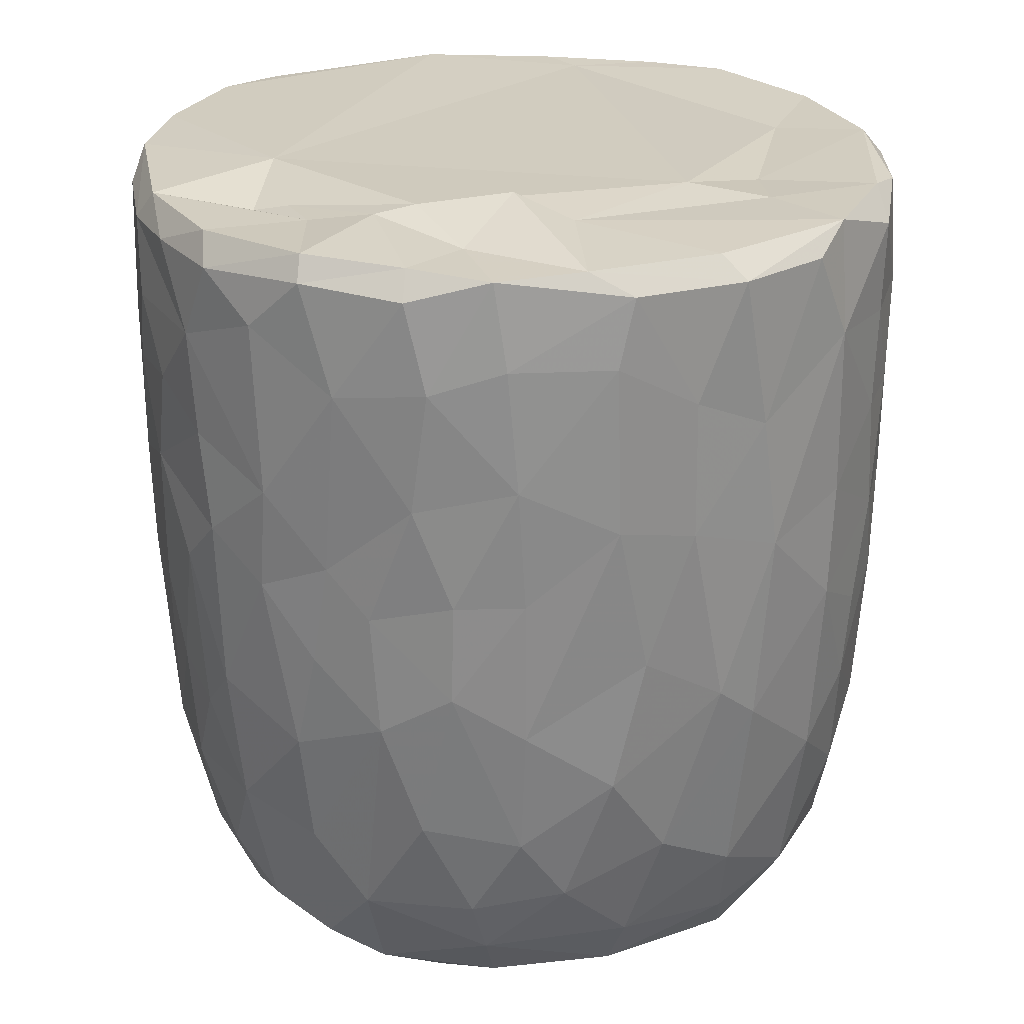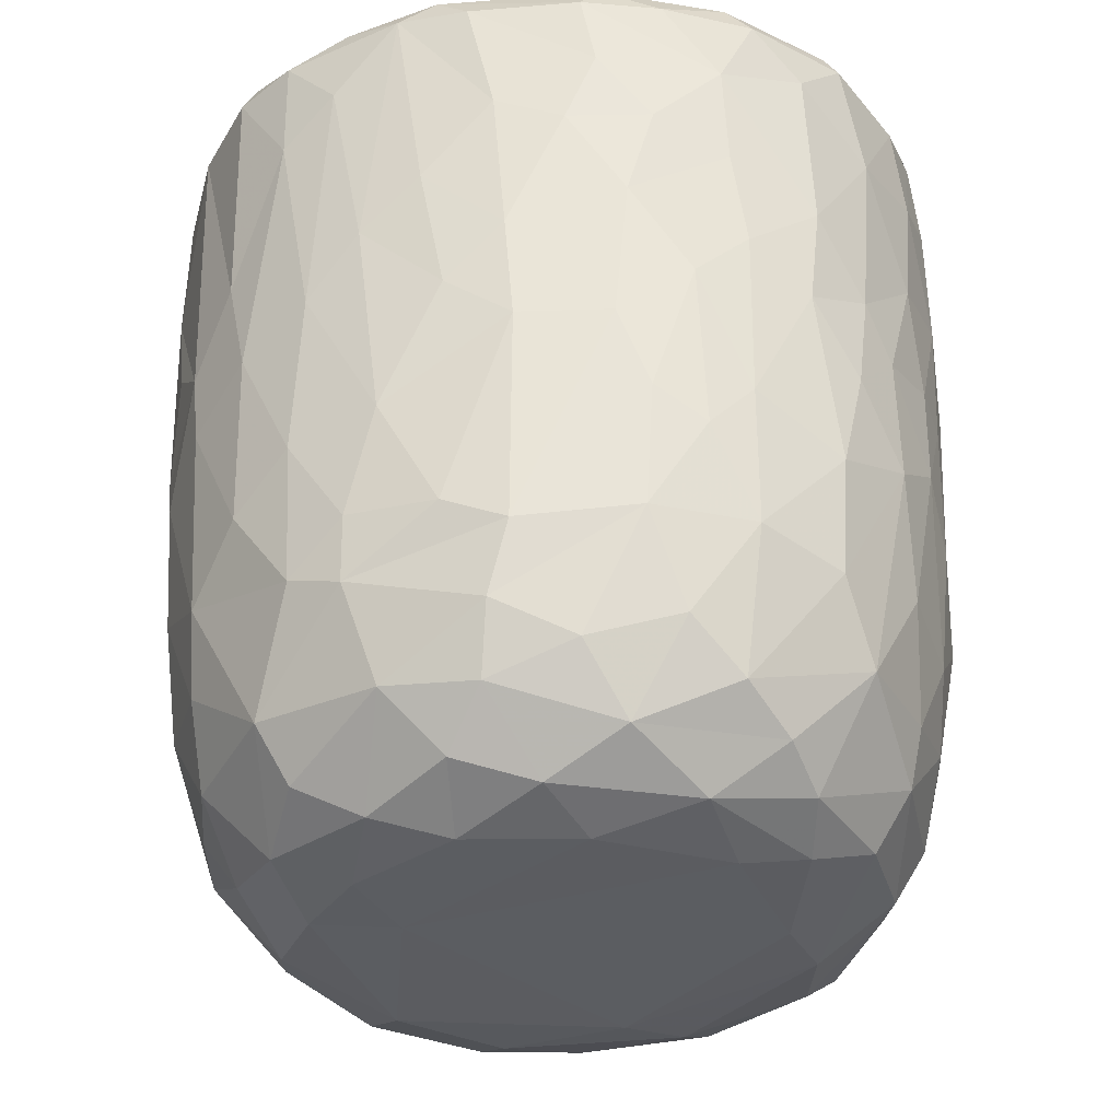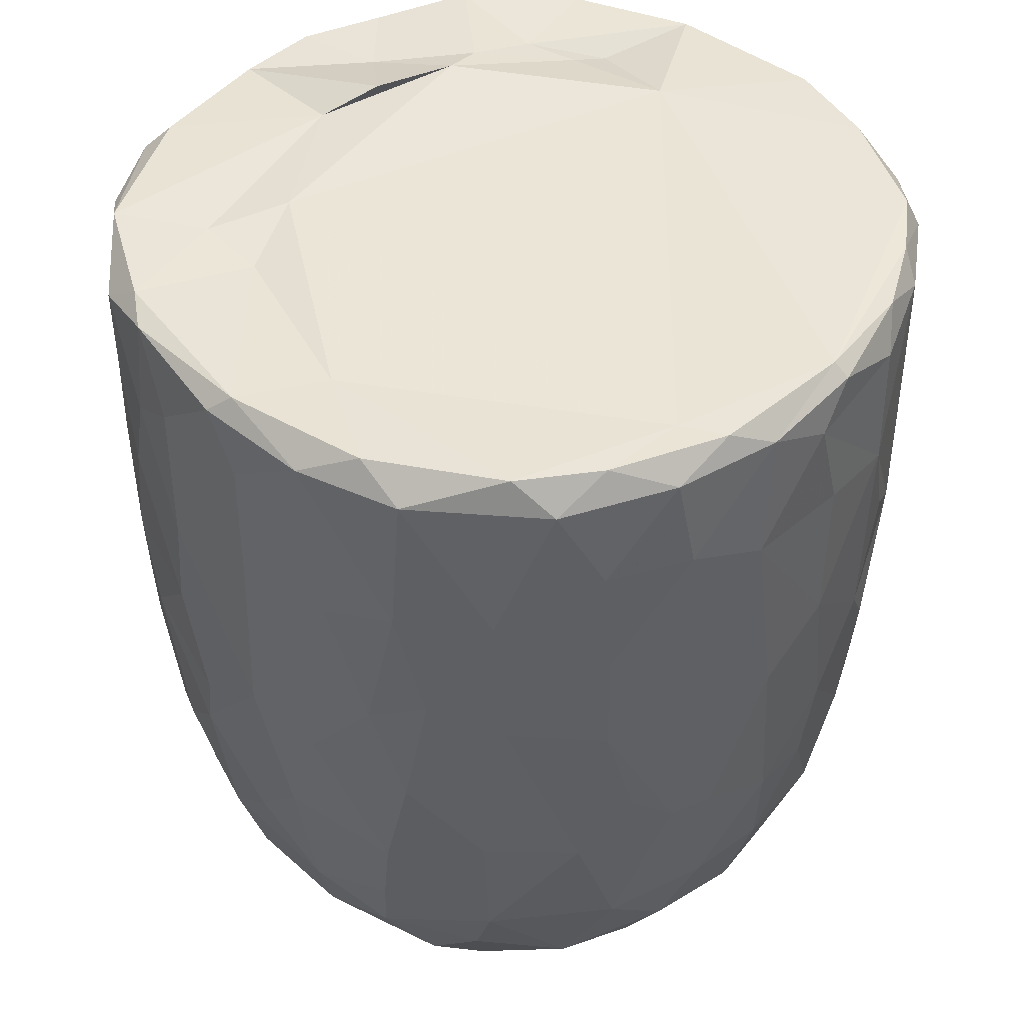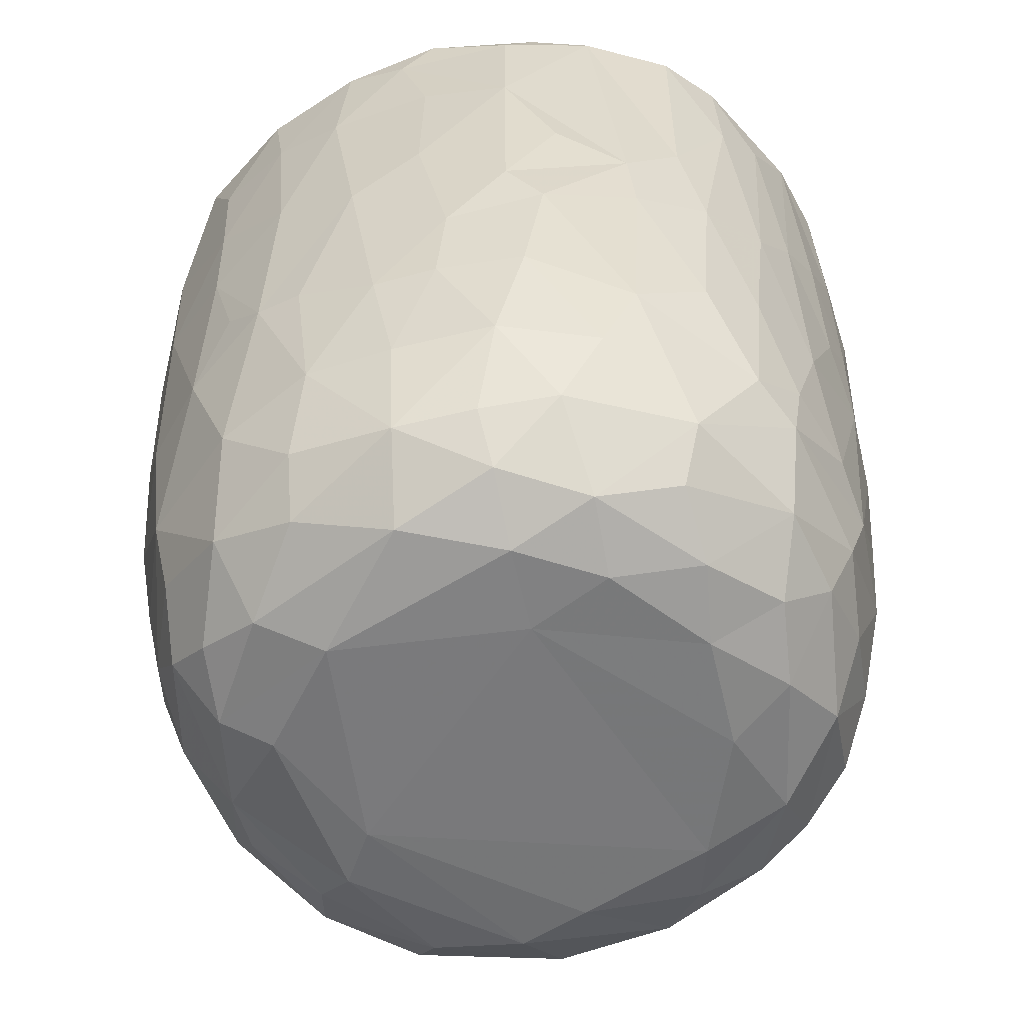
<metadata>
{"format":"obj","ext":"obj","renderer":"f3d","projection":"perspective","resolution":1024,"background":"white","views":[{"elev":25.1,"azim":83.4,"up":"+Y"},{"elev":-34.5,"azim":10.4,"up":"+Y"},{"elev":44.2,"azim":-134.1,"up":"+Y"},{"elev":-57.6,"azim":-68.1,"up":"+Y"}]}
</metadata>
<code>
v 0.1358 -0.05962 -0.8972
v 0.1611 -0.1937 -0.8912
v -0.06471 0.07874 -0.9116
v 0.2026 0.2179 -0.8992
v 0.1721 0.4605 -0.9058
v -0.08517 0.5112 -0.9156
v -0.2265 0.3128 -0.8942
v 0.1654 0.8132 -0.9072
v -0.08803 0.819 -0.9158
v -0.3131 0.5312 -0.8772
v 0.2997 0.7379 -0.879
v -0.009173 0.9512 -0.9141
v -0.2681 0.9316 -0.8894
v -0.004592 -0.4068 -0.8737
v 0.1632 -0.5704 -0.8336
v -0.1619 -0.5756 -0.8381
v -0.1504 -0.2472 -0.8863
v -0.4076 -0.2982 -0.8106
v -0.2442 0.02897 -0.8858
v 0.3838 0.02731 -0.8419
v -0.4024 0.2295 -0.8397
v 0.3789 0.5149 -0.8523
v 0.2832 0.9775 -0.8667
v -0.05587 0.9949 -0.8788
v -0.361 -0.5128 -0.7881
v 0.3202 -0.3533 -0.8338
v -0.4728 -0.02041 -0.7994
v 0.4706 0.2305 -0.8092
v 0.5064 0.4961 -0.7898
v -0.4757 0.5763 -0.8182
v 0.4813 0.7235 -0.8035
v -0.4967 0.9226 -0.8064
v 0.4677 0.9292 -0.8135
v -0.383 0.9912 -0.8074
v 0.3696 0.9936 -0.8068
v -0.1325 -0.7626 -0.7783
v 0.1498 -0.7837 -0.7679
v -0.326 -0.6862 -0.7605
v 0.477 -0.4713 -0.7475
v 0.5383 -0.1943 -0.7476
v -0.6159 -0.2106 -0.6861
v 0.5205 -0.001228 -0.7696
v -0.5311 0.3021 -0.7784
v 0.6668 0.7417 -0.6736
v 0.3906 -0.6775 -0.7345
v -0.5962 -0.5388 -0.6521
v 0.6532 0.3523 -0.6799
v -0.6604 0.5967 -0.6921
v 0.6262 0.9958 -0.6668
v -0.1476 0.9799 -0.6792
v -0.2986 -0.9443 -0.5866
v -0.403 -0.8166 -0.6682
v -0.07131 -0.9314 -0.6635
v 0.09659 -0.8842 -0.6958
v 0.3619 -0.8851 -0.6275
v -0.5339 -0.6951 -0.6376
v 0.581 -0.6966 -0.6075
v 0.6444 -0.3255 -0.646
v 0.6631 0.09138 -0.6682
v -0.6723 0.2451 -0.6697
v -0.7437 0.9196 -0.5901
v -0.6544 0.9964 -0.6347
v 0.4358 0.9906 -0.5437
v 0.7219 0.9411 -0.5979
v 0.2401 -0.9543 -0.5772
v -0.464 -0.8891 -0.554
v -0.7609 -0.236 -0.5133
v 0.7925 0.2876 -0.5088
v -0.768 0.9869 -0.2579
v 0.2673 0.9797 -0.5483
v 0.1972 -0.9924 -0.4877
v 0.5492 -0.8949 -0.4619
v 0.7913 -0.1482 -0.4756
v -0.8067 0.1823 -0.4758
v -0.8041 0.7182 -0.5001
v 0.3628 1.01 -0.3619
v -0.2233 -0.9878 -0.4842
v -0.6554 -0.7906 -0.4476
v 0.7449 -0.5782 -0.4385
v -0.8104 0.4429 -0.4817
v 0.8119 0.5937 -0.4691
v -0.7658 0.9914 -0.4644
v 0.4882 -0.9589 -0.3956
v -0.5178 -0.9459 -0.4003
v 0.6669 -0.767 -0.4401
v -0.8247 -0.0848 -0.402
v 0.8472 0.9394 -0.4089
v -0.7714 -0.558 -0.3952
v 0.0764 -1.005 -0.3858
v -0.4243 -1.001 -0.2641
v -0.8628 -0.1785 -0.2996
v 0.8389 -0.0679 -0.3869
v 0.8773 0.3582 -0.3068
v -0.8626 0.9307 -0.3471
v 0.8084 0.9916 -0.3574
v 0.7129 -0.868 -0.1554
v 0.8335 -0.4705 -0.2622
v 0.5335 -0.9844 -0.1853
v -0.6829 -0.8686 -0.2419
v -0.7706 -0.7368 -0.2169
v -0.8885 0.2907 -0.2698
v 0.8775 0.6735 -0.3036
v -0.8808 0.7026 -0.3077
v 0.5799 1.001 -0.07122
v 0.7837 -0.7364 -0.184
v -0.8432 -0.5398 -0.1573
v 0.8876 -0.271 -0.1314
v 0.8909 0.04506 -0.2022
v 0.9008 0.9331 -0.1588
v 0.07322 1.012 0.5752
v -0.9135 0.9363 -0.1046
v -0.8654 0.9878 -0.2027
v 0.4918 -0.9915 -0.01322
v -0.6277 -0.951 -0.01767
v 0.9105 0.3858 -0.1329
v -0.9194 0.6335 -0.1268
v 0.8721 0.9851 -0.05876
v -0.8812 -0.2057 -0.1838
v -0.9182 0.1569 -0.05277
v 0.9116 0.7742 -0.1221
v -0.3103 -0.9959 0.1695
v -0.7773 -0.7912 0.03341
v 0.8415 -0.5873 -0.02758
v -0.8868 -0.3069 0.01382
v -0.875 1.001 0.1216
v 0.4251 -0.9882 0.3124
v 0.8973 -0.1283 0.07339
v 0.9156 0.4959 0.09235
v 0.5213 1.052 0.05752
v -0.5071 -0.9851 0.201
v 0.7789 -0.766 0.1546
v 0.868 -0.4325 0.08007
v 0.9052 0.2139 0.07519
v -0.9147 0.2745 0.1187
v -0.9204 0.8661 0.05249
v 0.4935 1.023 0.2725
v 0.6921 -0.8951 0.127
v -0.6634 -0.8966 0.2236
v -0.8442 -0.567 0.05255
v 0.8117 -0.6358 0.1904
v -0.9138 0.63 0.1247
v -0.9065 0.9684 0.1331
v 0.9127 0.7783 0.1162
v 0.5681 -0.9583 0.2468
v -0.873 -0.3104 0.1635
v -0.8882 -0.09695 0.1905
v 0.8939 0.9768 0.1438
v 0.6856 0.9812 0.186
v -0.7469 -0.7807 0.2202
v -0.8116 -0.5633 0.2866
v 0.8824 -0.02498 0.2396
v 0.83 -0.3945 0.3069
v -0.8644 0.1025 0.3307
v 0.8853 0.2094 0.2347
v 0.8876 0.7229 0.2869
v 0.8704 0.4429 0.3224
v -0.8758 0.5916 0.3312
v -0.87 0.8926 0.3306
v 0.8164 0.9888 0.3211
v -0.8248 -0.3046 0.3617
v 0.8637 0.9272 0.3319
v 0.5091 1.009 0.3678
v -0.3687 -0.9921 0.3715
v 0.6001 -0.8977 0.3918
v -0.7013 -0.7621 0.3949
v -0.5376 -0.9356 0.4041
v 0.1476 -0.991 0.4733
v 0.7378 -0.6407 0.4364
v 0.8284 -0.1231 0.3991
v -0.8282 -0.02023 0.4123
v 0.8242 0.1619 0.4185
v -0.8185 0.9817 0.3867
v -0.121 -0.9871 0.5138
v -0.8183 0.3248 0.4466
v 0.8057 0.696 0.4843
v 0.3948 -0.9489 0.5178
v -0.7063 -0.586 0.4986
v 0.6947 -0.4717 0.5566
v -0.7752 0.9255 0.5277
v -0.7213 0.9945 0.5497
v 0.3434 0.9819 0.551
v 0.7291 1 0.5398
v -0.2943 -0.9501 0.5695
v 0.565 -0.8354 0.5227
v 0.7147 -0.2047 0.5851
v 0.7575 0.03517 0.5425
v -0.7315 0.1997 0.5966
v 0.7795 0.2717 0.5089
v 0.7626 0.9443 0.5485
v -0.6173 0.999 0.6787
v -0.4527 -0.8706 0.5822
v -0.5173 -0.7493 0.6424
v -0.6945 -0.4149 0.58
v 0.4682 0.9873 0.5133
v 0.07933 -0.9435 0.6326
v -0.7126 0.0295 0.6075
v 0.6716 0.1897 0.6534
v 0.6947 0.4294 0.6401
v 0.2653 -0.8608 0.6921
v 0.4941 -0.7601 0.6493
v -0.1042 -0.8965 0.6852
v 0.5431 -0.4327 0.7133
v -0.6396 0.9292 0.7053
v -0.6286 0.365 0.6999
v 0.6805 0.8227 0.6556
v 0.3132 0.9642 0.6302
v 0.5214 0.9915 0.7442
v -0.231 -0.7667 0.7631
v -0.5737 -0.282 0.7131
v 0.5519 0.282 0.7598
v 0.5822 0.9245 0.7469
v 0.3945 -0.6518 0.7443
v -0.4282 -0.497 0.7718
v -0.5735 0.1181 0.7416
v 0.5462 -0.1168 0.7464
v -0.01661 -0.7849 0.778
v -0.3031 -0.5415 0.8146
v -0.4374 -0.1783 0.8028
v 0.5205 0.5074 0.7801
v 0.5106 0.7465 0.7951
v -0.4975 0.6804 0.8
v -0.5037 0.9429 0.7909
v -0.3555 1.001 0.8167
v 0.2473 0.9934 0.8569
v 0.1847 -0.7114 0.7884
v 0.3256 -0.434 0.8219
v 0.4541 -0.2221 0.7905
v 0.00393 -0.6298 0.8395
v -0.2993 -0.394 0.8366
v 0.3452 -0.147 0.8423
v 0.4391 0.1644 0.8189
v -0.4106 0.1913 0.832
v 0.3059 0.3678 0.8762
v 0.3636 0.5902 0.8572
v -0.3707 0.7785 0.8548
v 0.3859 0.9281 0.8426
v 0.05391 -0.4654 0.8707
v -0.09067 -0.4052 0.8725
v -0.2298 -0.149 0.874
v 0.2756 0.03439 0.8745
v -0.2864 0.3309 0.8766
v 0.243 0.747 0.8969
v -0.2176 0.943 0.8936
v -0.1281 0.9977 0.8822
v 0.0636 0.03347 0.9056
v -0.08958 0.1433 0.9031
v 0.04463 0.2809 0.9136
v -0.1462 0.4478 0.907
v 0.1744 0.5709 0.9079
v 0.2091 0.9255 0.8988
v -0.04965 0.9281 0.9142
v 0.01613 0.6357 0.9173
f 1 2 3
f 1 3 4
f 3 5 4
f 3 6 5
f 7 6 3
f 6 8 5
f 9 6 10
f 6 9 8
f 11 5 8
f 8 9 12
f 9 13 12
f 14 2 15
f 16 17 14
f 14 17 2
f 17 18 19
f 19 3 17
f 17 3 2
f 2 1 20
f 20 1 4
f 19 21 7
f 7 3 19
f 5 22 4
f 10 6 7
f 11 22 5
f 10 13 9
f 8 12 23
f 8 23 11
f 24 12 13
f 12 24 23
f 16 14 15
f 25 18 16
f 15 2 26
f 18 17 16
f 2 20 26
f 27 19 18
f 27 21 19
f 20 4 28
f 4 22 28
f 21 10 7
f 29 28 22
f 30 10 21
f 31 22 11
f 30 13 10
f 32 13 30
f 11 33 31
f 23 33 11
f 34 13 32
f 34 24 13
f 35 33 23
f 24 35 23
f 36 16 37
f 16 15 37
f 38 16 36
f 38 25 16
f 39 26 40
f 27 18 41
f 26 20 40
f 20 42 40
f 20 28 42
f 27 43 21
f 30 21 43
f 31 29 22
f 29 31 44
f 37 15 45
f 25 38 46
f 39 45 15
f 26 39 15
f 29 47 28
f 30 43 48
f 47 29 44
f 48 32 30
f 31 33 44
f 44 33 49
f 49 33 35
f 34 50 24
f 51 52 53
f 52 36 53
f 53 36 37
f 53 37 54
f 52 38 36
f 37 45 55
f 46 38 56
f 57 45 39
f 18 25 46
f 58 39 40
f 42 28 59
f 60 43 27
f 59 28 47
f 61 32 48
f 32 62 34
f 63 49 35
f 37 55 54
f 57 55 45
f 52 56 38
f 39 58 57
f 18 46 41
f 59 40 42
f 41 60 27
f 48 43 60
f 64 44 49
f 62 32 61
f 62 50 34
f 54 65 53
f 55 65 54
f 66 56 52
f 40 59 58
f 41 67 60
f 59 47 68
f 68 47 44
f 62 69 50
f 50 70 24
f 70 35 24
f 35 70 63
f 65 71 53
f 66 52 51
f 57 72 55
f 41 46 67
f 73 58 59
f 60 67 74
f 75 61 48
f 76 70 50
f 77 51 53
f 78 56 66
f 46 56 78
f 58 79 57
f 58 73 79
f 73 59 68
f 48 80 75
f 44 81 68
f 44 64 81
f 62 61 82
f 82 69 62
f 50 69 76
f 77 53 71
f 55 83 65
f 72 83 55
f 66 84 78
f 85 72 57
f 86 74 67
f 80 48 60
f 80 60 74
f 64 87 81
f 49 87 64
f 84 66 51
f 78 88 46
f 88 67 46
f 89 77 71
f 51 90 84
f 90 51 77
f 83 71 65
f 79 85 57
f 91 86 67
f 73 68 92
f 68 81 93
f 94 61 75
f 61 94 82
f 70 76 63
f 87 49 95
f 96 72 85
f 73 97 79
f 68 93 92
f 98 89 71
f 78 84 99
f 78 100 88
f 91 67 88
f 92 97 73
f 91 74 86
f 80 74 101
f 102 93 81
f 80 103 75
f 87 102 81
f 76 104 63
f 83 98 71
f 96 83 72
f 96 85 105
f 85 79 105
f 79 97 105
f 106 91 88
f 92 107 97
f 91 101 74
f 93 108 92
f 80 101 103
f 103 94 75
f 87 109 102
f 110 76 69
f 63 104 49
f 98 83 96
f 99 100 78
f 106 88 100
f 92 108 107
f 111 94 103
f 82 94 112
f 89 90 77
f 113 89 98
f 99 84 114
f 102 115 93
f 103 101 116
f 95 117 87
f 117 109 87
f 112 69 82
f 91 106 118
f 119 91 118
f 119 101 91
f 115 108 93
f 109 120 102
f 111 112 94
f 49 104 95
f 104 117 95
f 114 84 90
f 116 101 119
f 115 102 120
f 103 116 111
f 89 121 90
f 99 122 100
f 97 123 105
f 97 107 123
f 118 106 124
f 111 125 112
f 126 121 89
f 113 126 89
f 122 99 114
f 122 106 100
f 108 127 107
f 124 119 118
f 120 128 115
f 125 69 112
f 129 117 104
f 90 130 114
f 131 96 105
f 107 132 123
f 115 127 108
f 115 133 127
f 134 116 119
f 135 111 116
f 110 136 76
f 136 104 76
f 121 130 90
f 113 98 137
f 96 137 98
f 122 114 138
f 105 123 131
f 106 122 139
f 139 124 106
f 132 140 123
f 141 116 134
f 141 135 116
f 142 111 135
f 109 143 120
f 111 142 125
f 136 129 104
f 144 113 137
f 96 131 137
f 140 131 123
f 145 124 139
f 107 127 132
f 128 133 115
f 138 114 130
f 146 124 145
f 124 146 119
f 134 119 146
f 120 143 128
f 109 147 143
f 109 117 147
f 148 117 129
f 138 149 122
f 122 150 139
f 127 151 132
f 133 151 127
f 148 147 117
f 126 113 144
f 150 122 149
f 145 139 150
f 132 152 140
f 152 132 151
f 153 134 146
f 133 154 151
f 147 155 143
f 136 148 129
f 154 128 156
f 133 128 154
f 157 141 134
f 156 128 155
f 155 128 143
f 157 135 141
f 158 142 135
f 148 159 147
f 160 145 150
f 157 134 153
f 158 135 157
f 147 161 155
f 136 162 148
f 163 130 121
f 164 144 137
f 138 165 149
f 164 137 131
f 165 150 149
f 160 146 145
f 159 161 147
f 125 110 69
f 162 159 148
f 163 166 130
f 167 121 126
f 138 130 166
f 168 164 131
f 168 131 140
f 151 169 152
f 170 146 160
f 153 146 170
f 154 156 171
f 172 142 158
f 142 172 125
f 173 163 121
f 152 168 140
f 154 171 151
f 174 157 153
f 175 156 155
f 175 155 161
f 176 167 126
f 176 126 144
f 164 176 144
f 165 138 166
f 177 150 165
f 169 168 152
f 169 178 168
f 151 171 169
f 179 158 157
f 172 180 125
f 181 136 110
f 162 182 159
f 167 173 121
f 183 166 163
f 164 168 184
f 177 160 150
f 178 169 185
f 186 169 171
f 153 170 187
f 153 187 174
f 156 188 171
f 175 188 156
f 161 189 175
f 189 159 182
f 189 161 159
f 180 190 125
f 181 162 136
f 163 173 183
f 166 183 191
f 184 176 164
f 166 192 165
f 191 192 166
f 193 160 177
f 185 169 186
f 171 188 186
f 179 172 158
f 172 179 180
f 190 110 125
f 194 182 162
f 181 194 162
f 195 167 176
f 177 165 192
f 193 170 160
f 170 196 187
f 197 186 188
f 198 188 175
f 179 157 187
f 187 157 174
f 195 173 167
f 199 195 176
f 168 200 184
f 193 177 192
f 200 168 178
f 196 170 193
f 173 201 183
f 184 199 176
f 178 185 202
f 186 197 185
f 188 198 197
f 203 179 204
f 189 205 175
f 203 180 179
f 110 206 181
f 181 206 194
f 194 207 182
f 201 173 195
f 183 208 191
f 208 183 201
f 184 200 199
f 202 200 178
f 196 193 209
f 197 198 210
f 179 187 204
f 198 175 205
f 203 190 180
f 189 182 211
f 208 192 191
f 199 200 212
f 200 202 212
f 192 213 193
f 193 213 209
f 214 196 209
f 185 197 215
f 187 196 214
f 189 211 205
f 182 207 211
f 195 216 201
f 195 199 216
f 217 213 192
f 209 213 218
f 185 215 202
f 209 218 214
f 197 210 215
f 214 204 187
f 219 198 220
f 205 220 198
f 203 204 221
f 211 220 205
f 190 203 222
f 190 223 110
f 224 194 206
f 201 216 208
f 225 216 199
f 217 192 208
f 212 225 199
f 225 212 226
f 202 226 212
f 226 202 227
f 215 227 202
f 214 221 204
f 198 219 210
f 222 203 221
f 223 190 222
f 224 207 194
f 228 208 216
f 225 228 216
f 217 208 228
f 213 217 229
f 213 229 218
f 230 227 231
f 215 231 227
f 232 214 218
f 210 231 215
f 221 214 232
f 210 219 233
f 220 234 219
f 221 235 222
f 236 220 211
f 207 224 236
f 207 236 211
f 110 224 206
f 225 226 228
f 237 228 226
f 237 217 228
f 238 229 217
f 238 217 237
f 230 237 226
f 229 238 239
f 227 230 226
f 229 239 218
f 240 230 231
f 232 218 239
f 210 233 231
f 235 232 241
f 235 221 232
f 219 234 233
f 220 242 234
f 235 243 222
f 243 223 222
f 243 244 223
f 223 244 110
f 244 224 110
f 245 238 237
f 239 238 245
f 240 245 237
f 240 237 230
f 246 239 245
f 241 232 239
f 241 239 246
f 233 247 245
f 233 245 240
f 231 233 240
f 248 241 246
f 248 243 241
f 234 249 233
f 243 235 241
f 242 249 234
f 250 242 220
f 220 236 250
f 224 250 236
f 244 243 251
f 244 251 250
f 224 244 250
f 247 246 245
f 248 246 247
f 252 248 247
f 252 247 249
f 233 249 247
f 243 248 252
f 251 243 252
f 252 249 242
f 251 252 242
f 250 251 242

</code>
